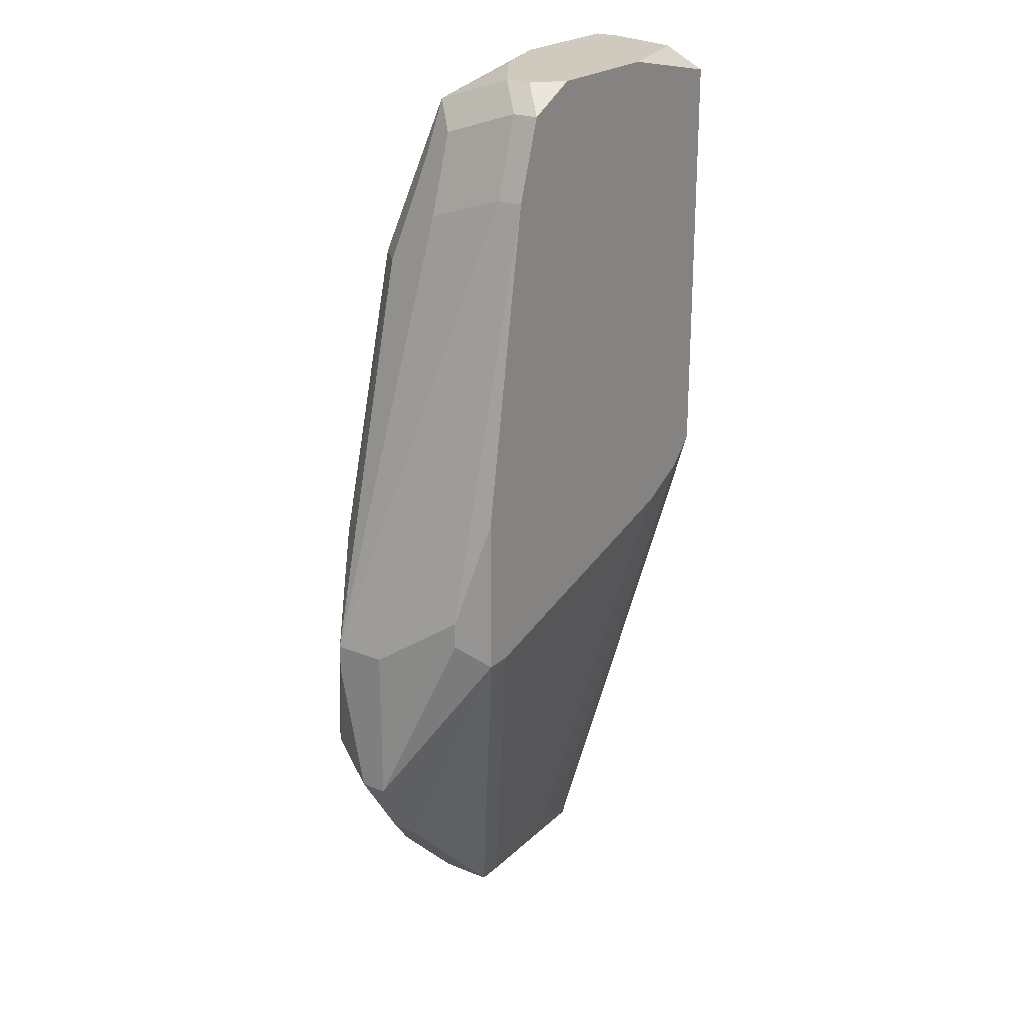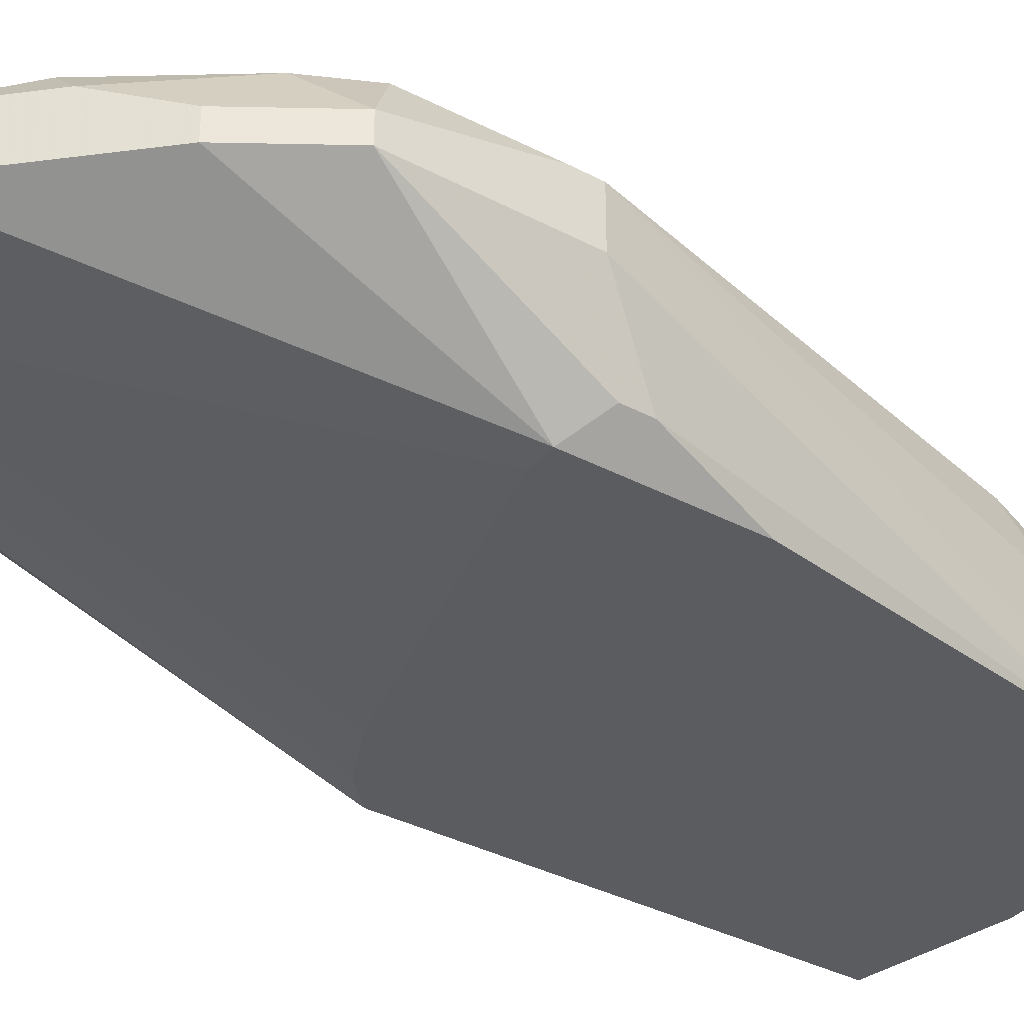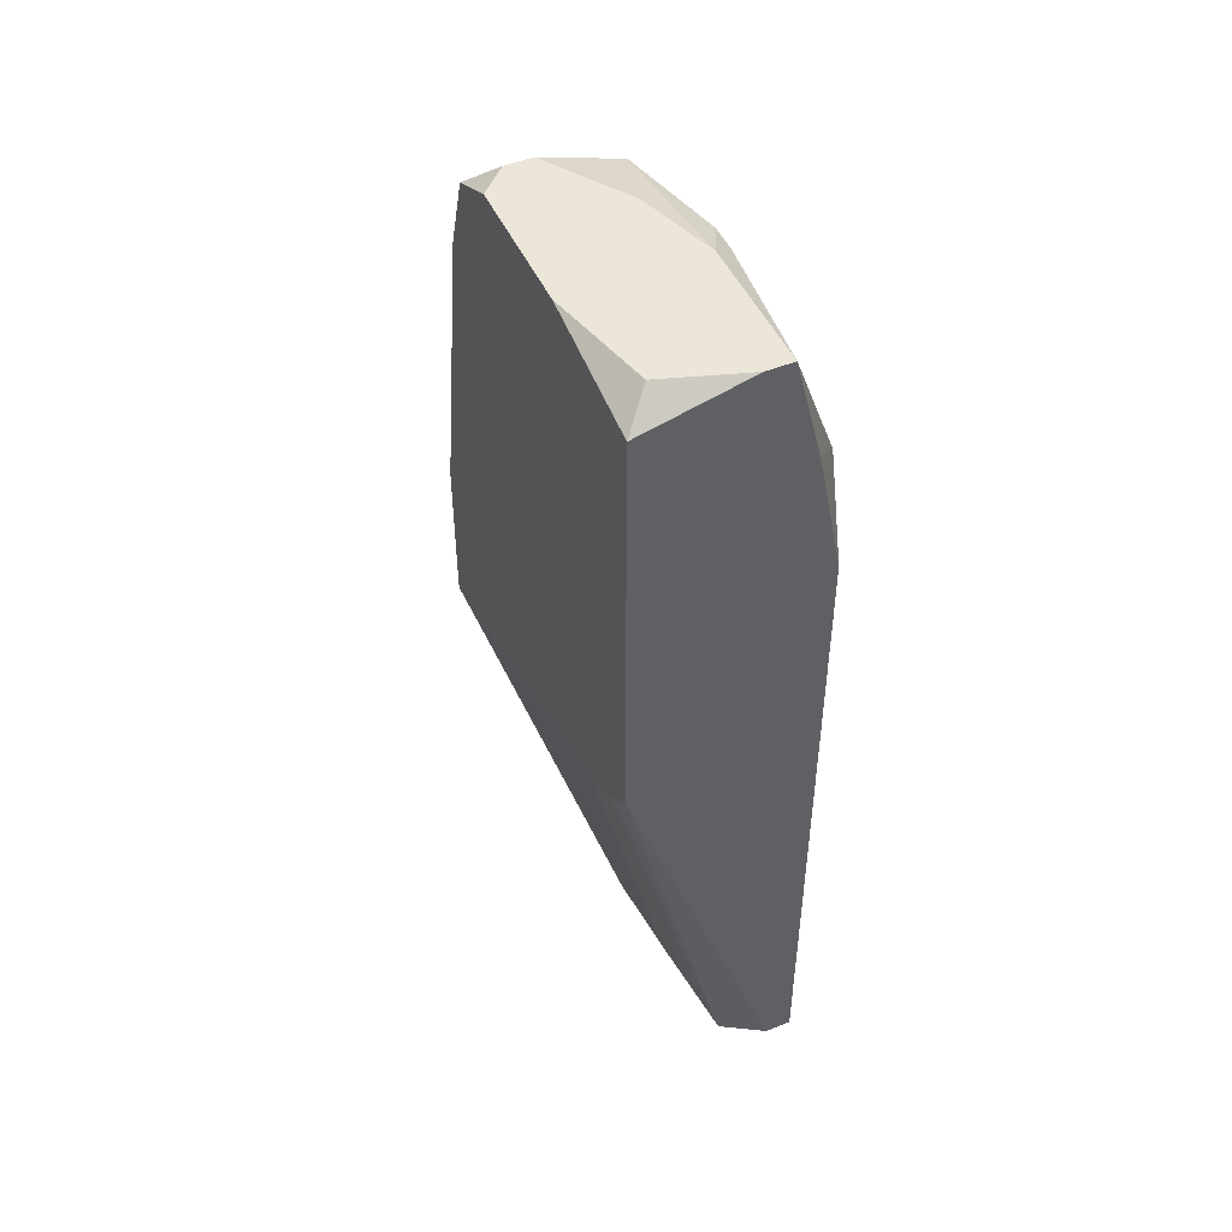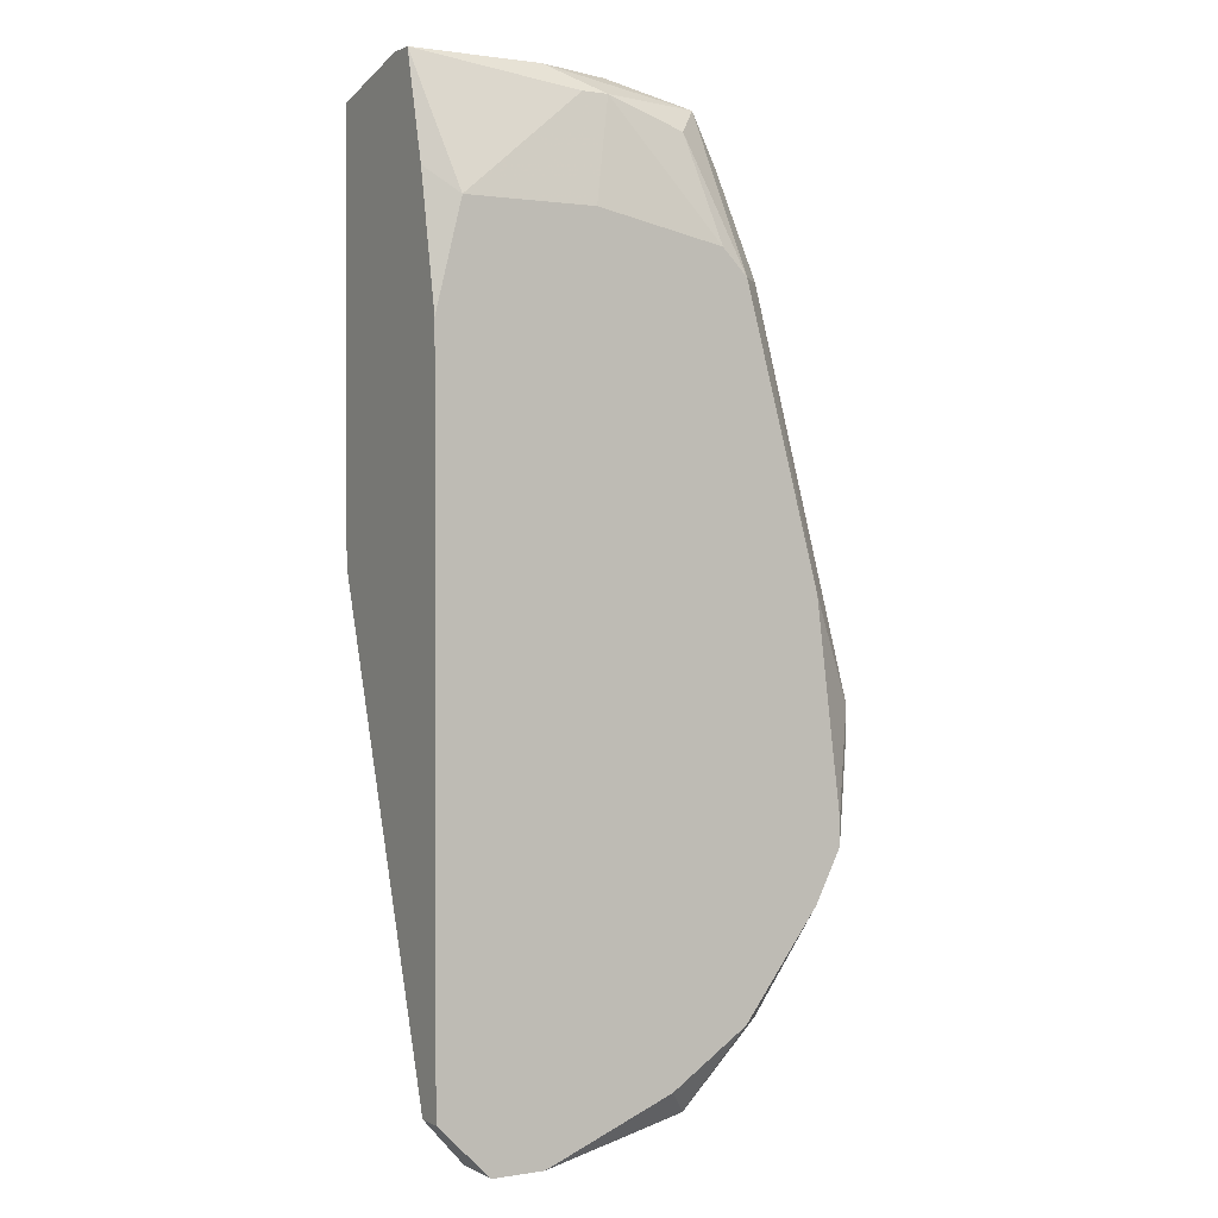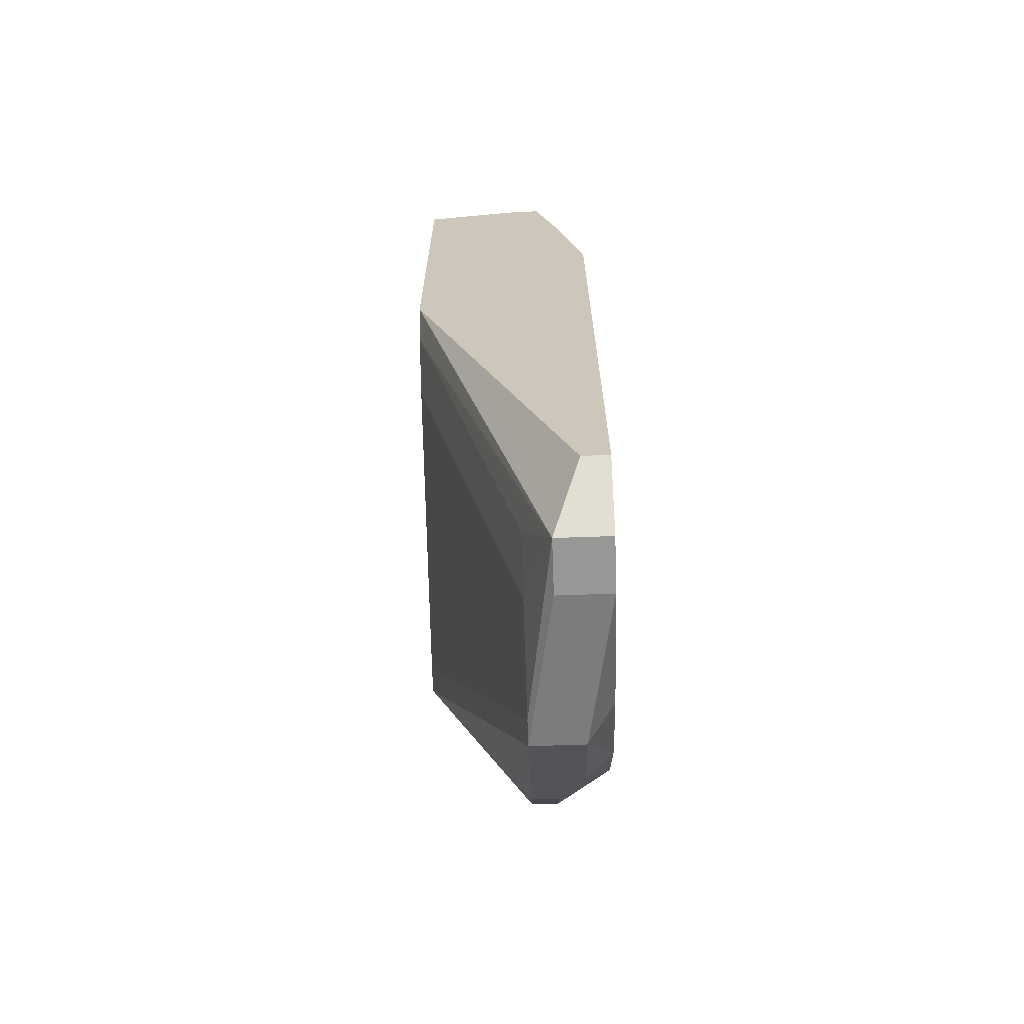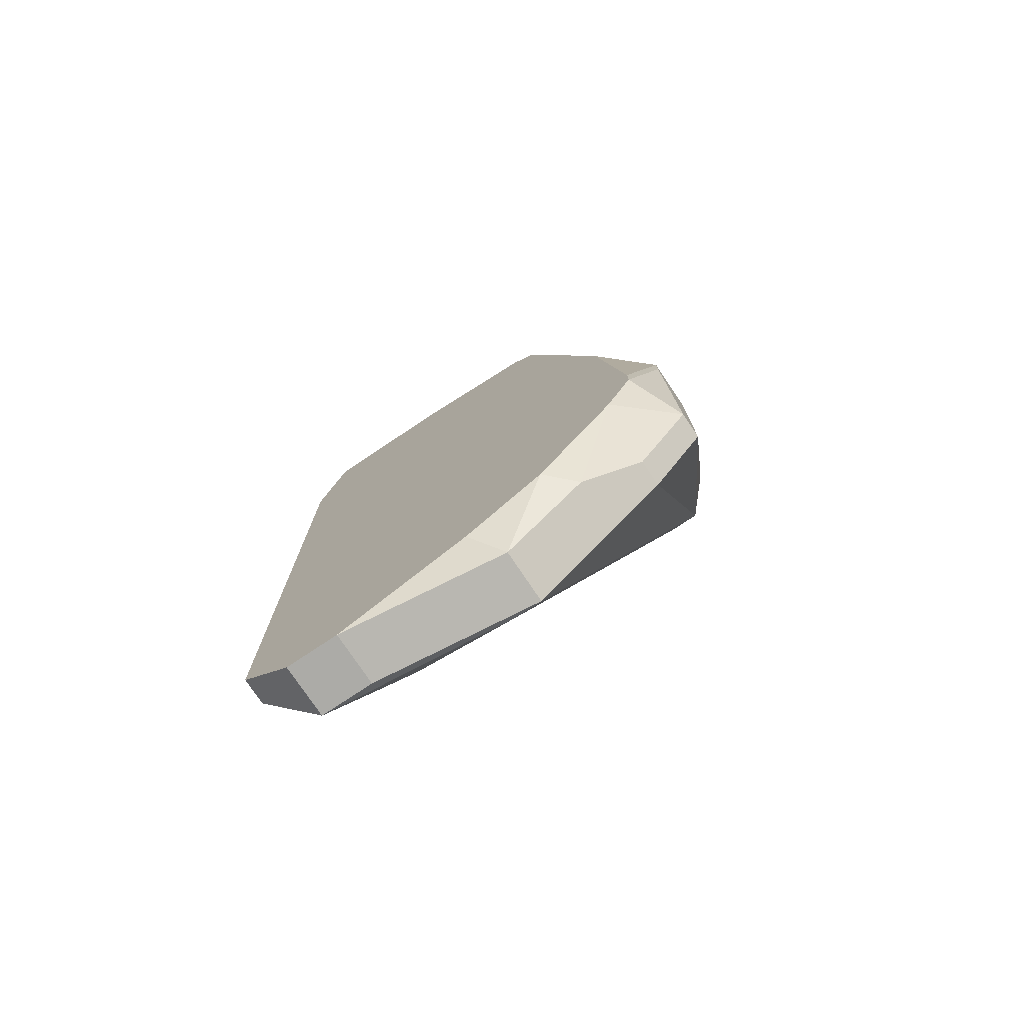
<metadata>
{"format":"obj","ext":"obj","renderer":"f3d","projection":"perspective","resolution":1024,"background":"white","views":[{"elev":22.9,"azim":-55.4,"up":"+Z"},{"elev":-35.3,"azim":-125.2,"up":"+Y"},{"elev":48.8,"azim":65.8,"up":"+Z"},{"elev":1.2,"azim":149.7,"up":"+Z"},{"elev":-68.1,"azim":92.0,"up":"+Z"},{"elev":-76.3,"azim":-146.2,"up":"+Z"}]}
</metadata>
<code>
v -0.02701 0.01937 -0.4121
v 0.04084 0.03134 -0.3362
v 0.04084 0.03134 -0.44
v -0.02701 0.02336 -0.4121
v 0.04084 0.02735 -0.44
v 0.04084 0.02735 -0.3163
v 0.04084 0.02336 -0.3003
v 0.04084 0.01937 -0.3003
v 0.04084 0.003403 -0.3043
v 0.04084 0.003403 -0.3682
v 0.03685 0.03134 -0.3203
v 0.03685 0.007394 -0.3003
v -0.02701 0.01937 -0.3881
v 0.03685 0.003403 -0.3722
v 0.03286 0.03134 -0.448
v 0.03286 0.02336 -0.448
v 0.02488 0.03134 -0.448
v 0.02488 0.02336 -0.448
v 0.02887 0.01937 -0.436
v -0.02701 0.02735 -0.3921
v 0.02887 0.003403 -0.3762
v 0.02089 0.02336 -0.3003
v 0.01689 0.03134 -0.3203
v -0.02701 0.02735 -0.3881
v -0.02302 0.007394 -0.3841
v 0.02089 0.01937 -0.44
v 0.02089 0.003403 -0.3003
v 0.0129 0.02735 -0.3043
v -0.02302 0.007394 -0.3801
v 0.01689 0.02735 -0.3043
v 0.008912 0.01937 -0.3003
v 0.00492 0.03134 -0.44
v 0.0009283 0.02735 -0.3083
v 0.0009283 0.02735 -0.444
v 0.00492 0.01937 -0.444
v 0.0009283 0.01937 -0.444
v 0.0009283 0.003403 -0.3003
v -0.003063 0.03134 -0.3243
v -0.003063 0.02336 -0.3043
v -0.003063 0.01139 -0.3003
v -0.003063 0.007394 -0.3003
v -0.007055 0.03134 -0.3283
v -0.007055 0.03134 -0.432
v -0.007055 0.02336 -0.3123
v -0.007055 0.01937 -0.3083
v -0.007055 0.007394 -0.3043
v -0.007055 0.003403 -0.3043
v -0.01105 0.02735 -0.3283
v -0.01105 0.02735 -0.432
v -0.01105 0.01937 -0.3203
v -0.01105 0.007394 -0.3163
v -0.01105 0.003403 -0.3163
v -0.01903 0.03134 -0.3722
v -0.01903 0.03134 -0.4161
v -0.01903 0.02336 -0.4241
v -0.01903 0.01937 -0.4241
v -0.01903 0.003403 -0.3642
v -0.01504 0.003403 -0.3881
v -0.01903 0.003403 -0.3881
v -0.02302 0.03134 -0.4041
v -0.02302 0.03134 -0.4081
f 53 60 24
f 48 42 53
f 48 53 24
f 48 39 42
f 6 2 11
f 33 42 39
f 7 6 11
f 7 11 30
f 18 36 34
f 18 34 17
f 15 16 18
f 15 18 17
f 5 16 15
f 5 15 3
f 5 10 16
f 14 16 10
f 50 48 24
f 38 42 33
f 28 33 39
f 28 30 11
f 28 11 23
f 28 23 38
f 28 38 33
f 22 7 30
f 22 30 28
f 22 28 39
f 8 12 9
f 8 9 10
f 8 10 5
f 8 5 3
f 8 3 2
f 8 2 6
f 8 6 7
f 27 9 12
f 32 34 43
f 32 17 34
f 56 36 59
f 56 59 1
f 58 26 21
f 35 26 58
f 35 58 59
f 35 59 36
f 35 36 18
f 35 18 16
f 35 16 26
f 19 14 21
f 19 21 26
f 19 26 16
f 19 16 14
f 51 50 24
f 45 50 51
f 45 40 39
f 45 48 50
f 25 1 59
f 31 22 39
f 31 39 40
f 41 37 27
f 41 27 12
f 41 12 8
f 41 8 7
f 41 7 22
f 41 22 31
f 41 31 40
f 41 47 37
f 49 54 43
f 49 43 34
f 49 34 36
f 49 36 56
f 61 20 24
f 61 24 60
f 61 60 53
f 61 53 42
f 61 42 38
f 61 38 23
f 61 23 11
f 61 11 2
f 61 2 3
f 61 3 15
f 61 15 17
f 61 17 32
f 61 32 43
f 61 43 54
f 52 51 24
f 52 24 13
f 52 57 59
f 52 59 58
f 52 58 21
f 52 21 14
f 52 14 10
f 52 10 9
f 52 9 27
f 52 27 37
f 52 37 47
f 46 45 51
f 46 51 52
f 46 52 47
f 46 47 41
f 46 41 40
f 46 40 45
f 44 45 39
f 44 39 48
f 44 48 45
f 29 25 59
f 29 59 57
f 29 57 52
f 29 52 13
f 29 13 1
f 29 1 25
f 55 49 56
f 4 55 56
f 4 56 1
f 4 1 13
f 4 13 24
f 4 24 20
f 4 20 61
f 4 61 54
f 4 54 49
f 4 49 55

</code>
